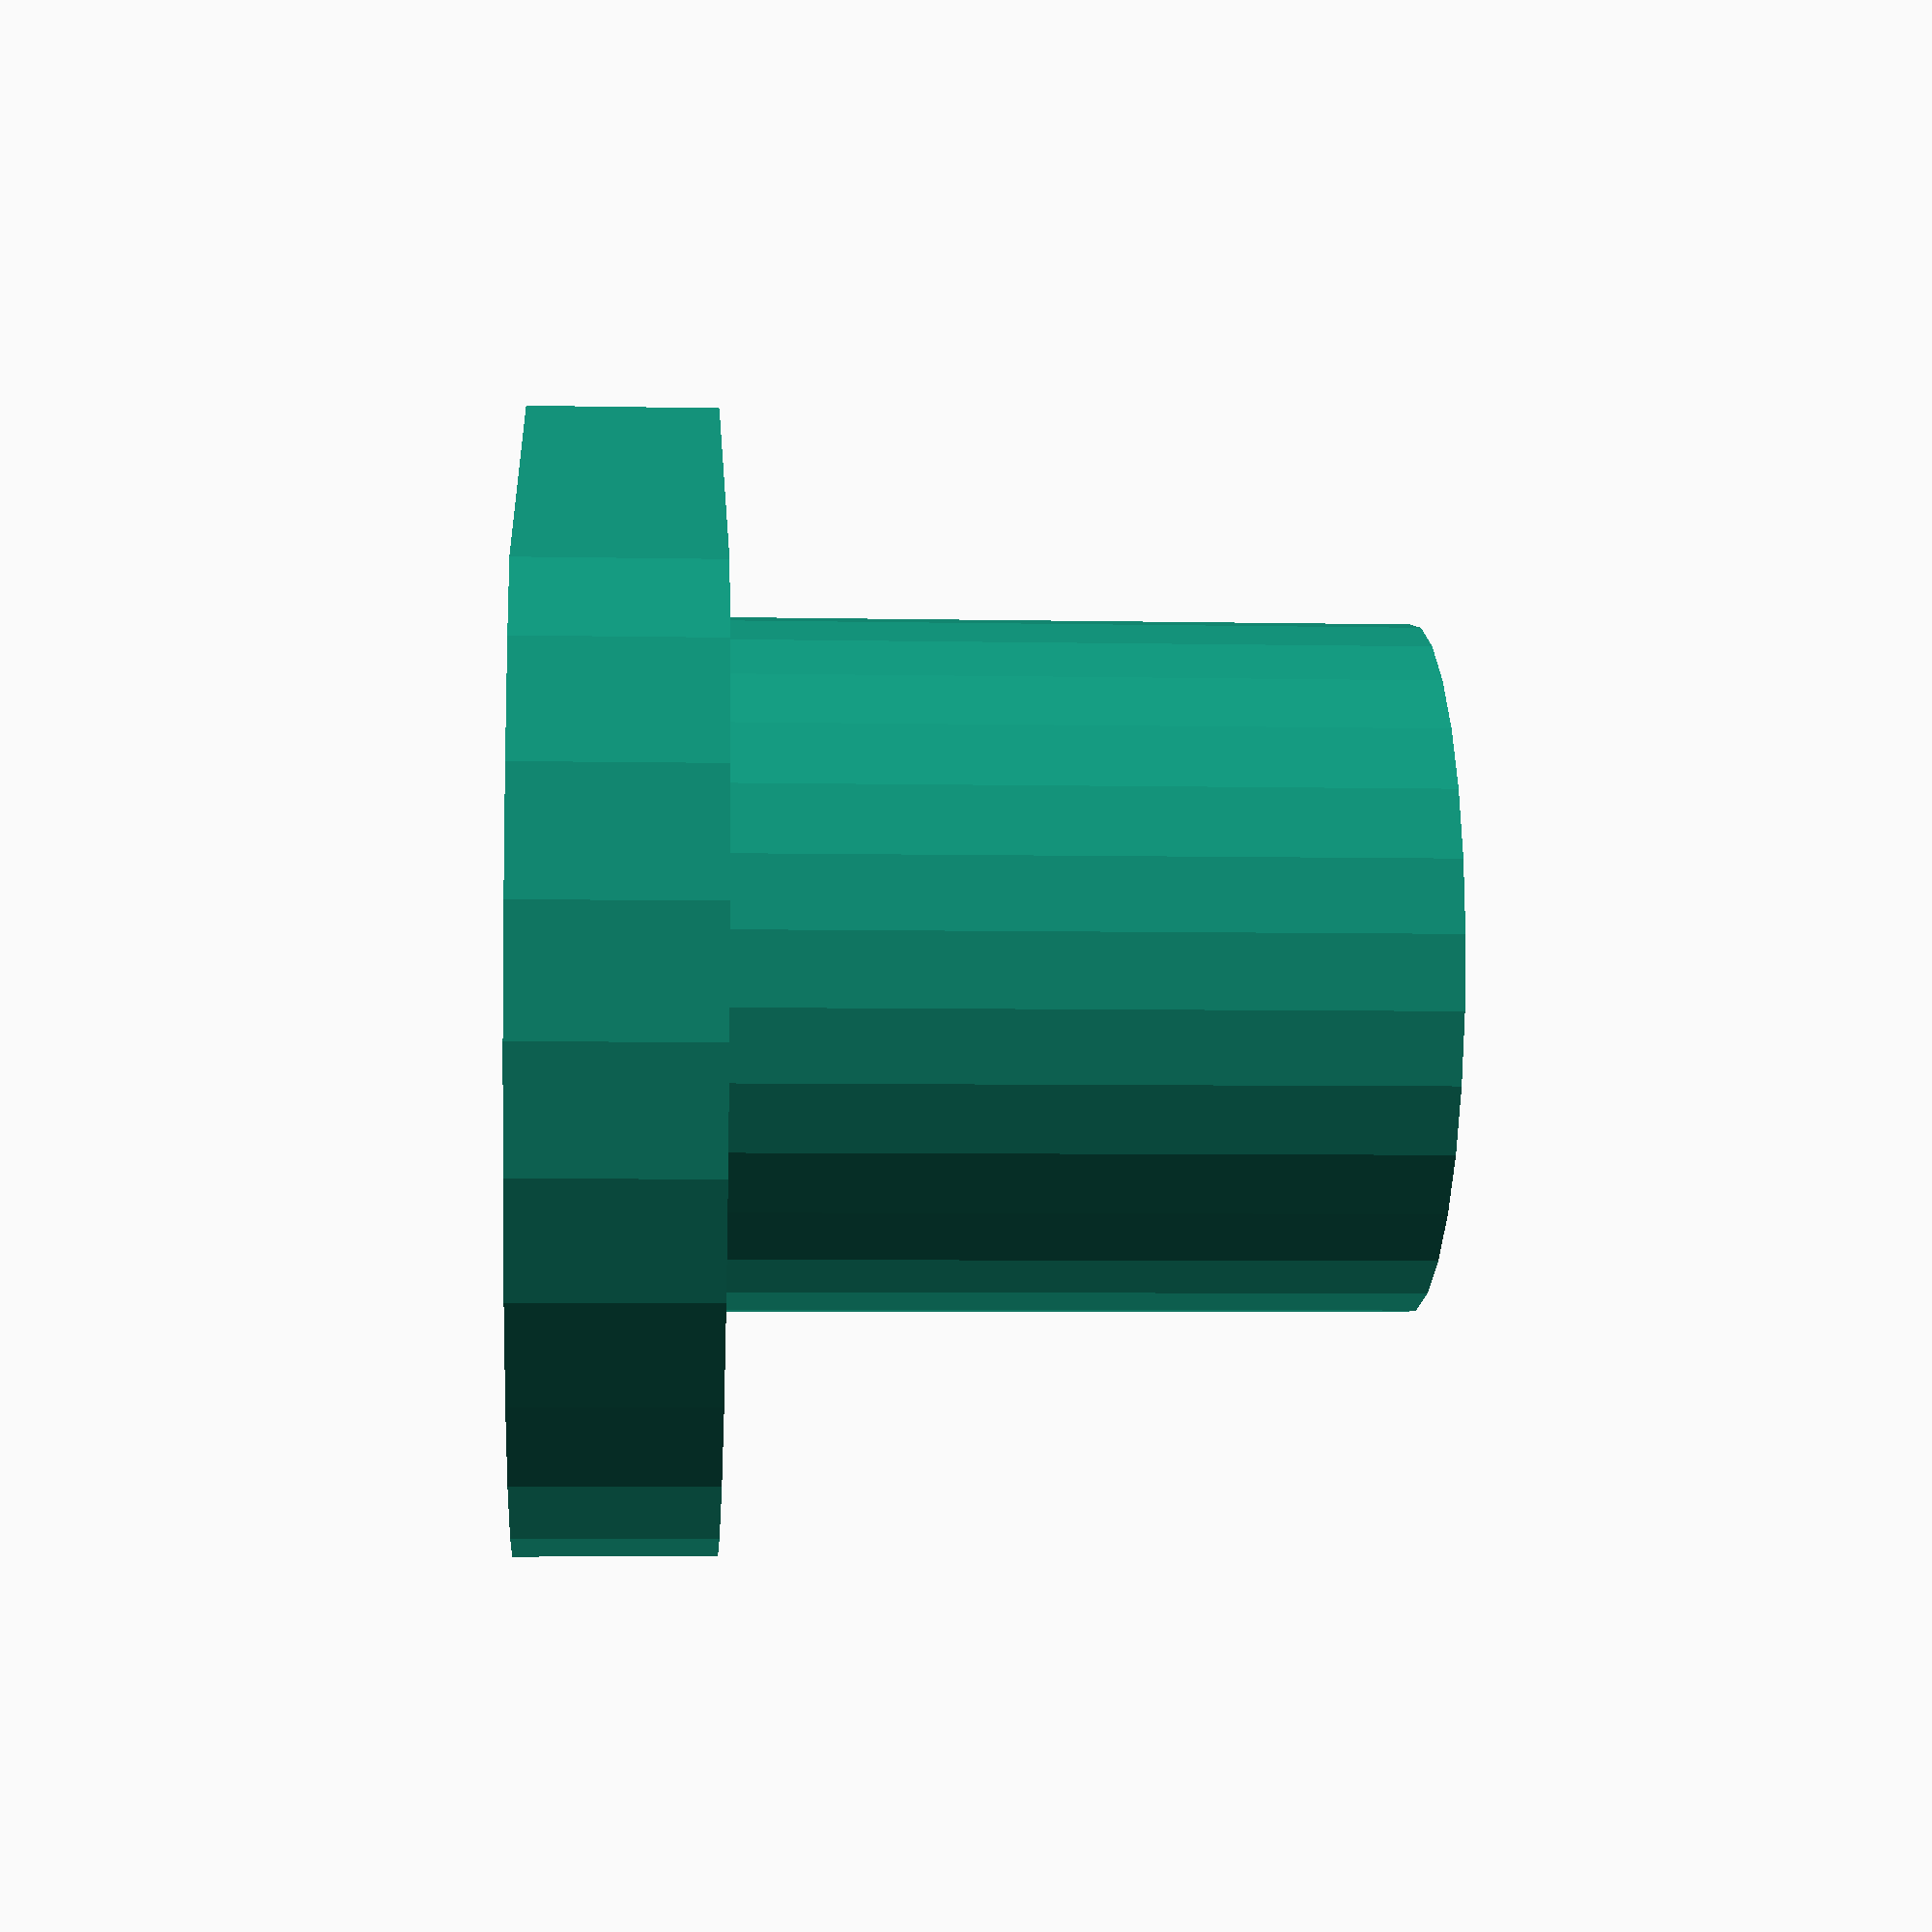
<openscad>
module anti_backlash_nut()
{
	function mm(inch) = inch * 25.4;

	bore = mm(0.5);
	ht = mm(1.125);
	sm_d = mm(0.875);
	fl_d = mm(1.5);
	fl_w = mm(1.25);
	fl_ht = mm(0.25);
	mnt_cir_r = mm(1.188 / 2);
	mnt_d = mm(0.25);

	difference()
	{
		union()
		{
			cylinder(r=sm_d / 2, h = ht);
			intersection()
			{
				cylinder(r=fl_d / 2, h = fl_ht);
				translate([0,0,fl_ht / 2])
					cube([fl_d, fl_w, fl_ht], center=true);
			}
		}
		translate([0,0,-0.1])
			cylinder(r=bore / 2, h = ht + 0.2);
		for(a = [45,135,225,315])
		{
			rotate([0,0,a])
				translate([mnt_cir_r,0,-0.1])
					cylinder(r = mnt_d / 2, h = fl_ht + 0.2);
		}
	}	
}

anti_backlash_nut();
</openscad>
<views>
elev=184.8 azim=156.6 roll=273.9 proj=p view=wireframe
</views>
